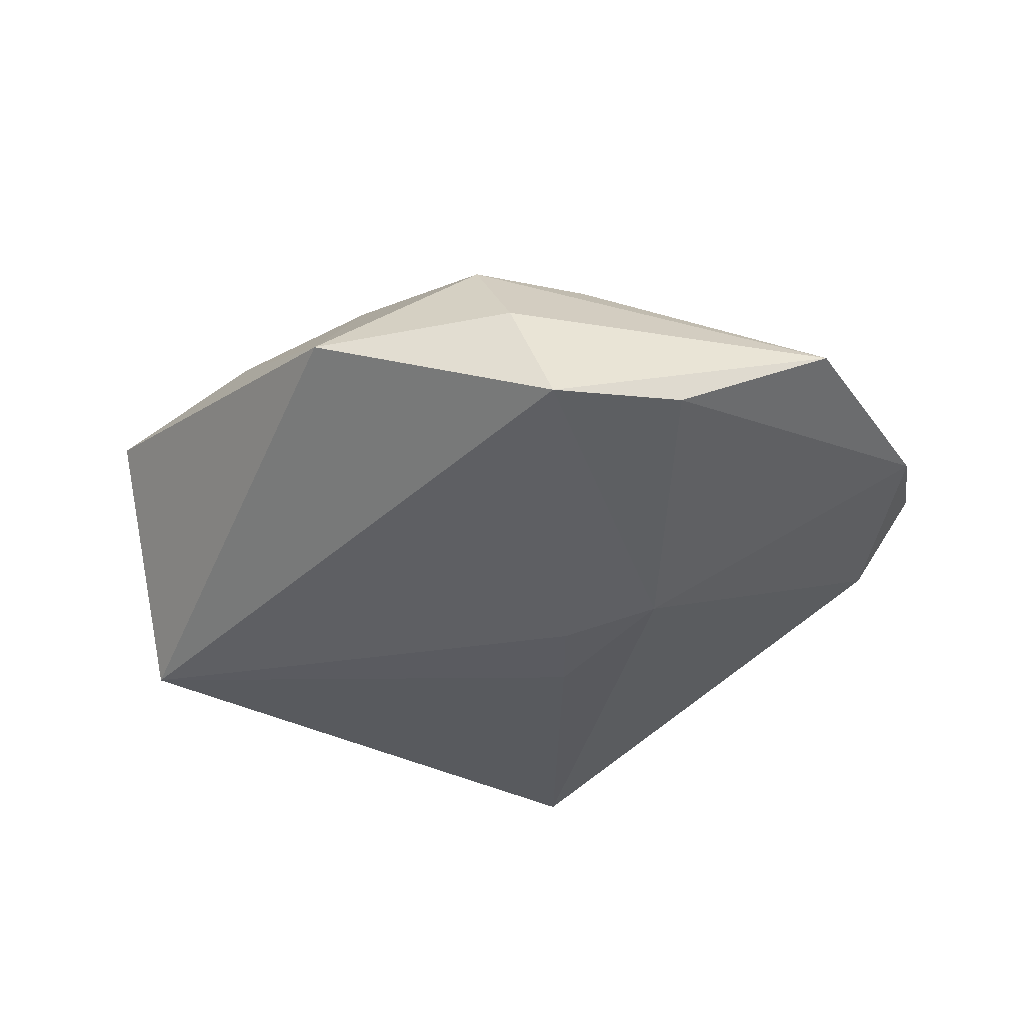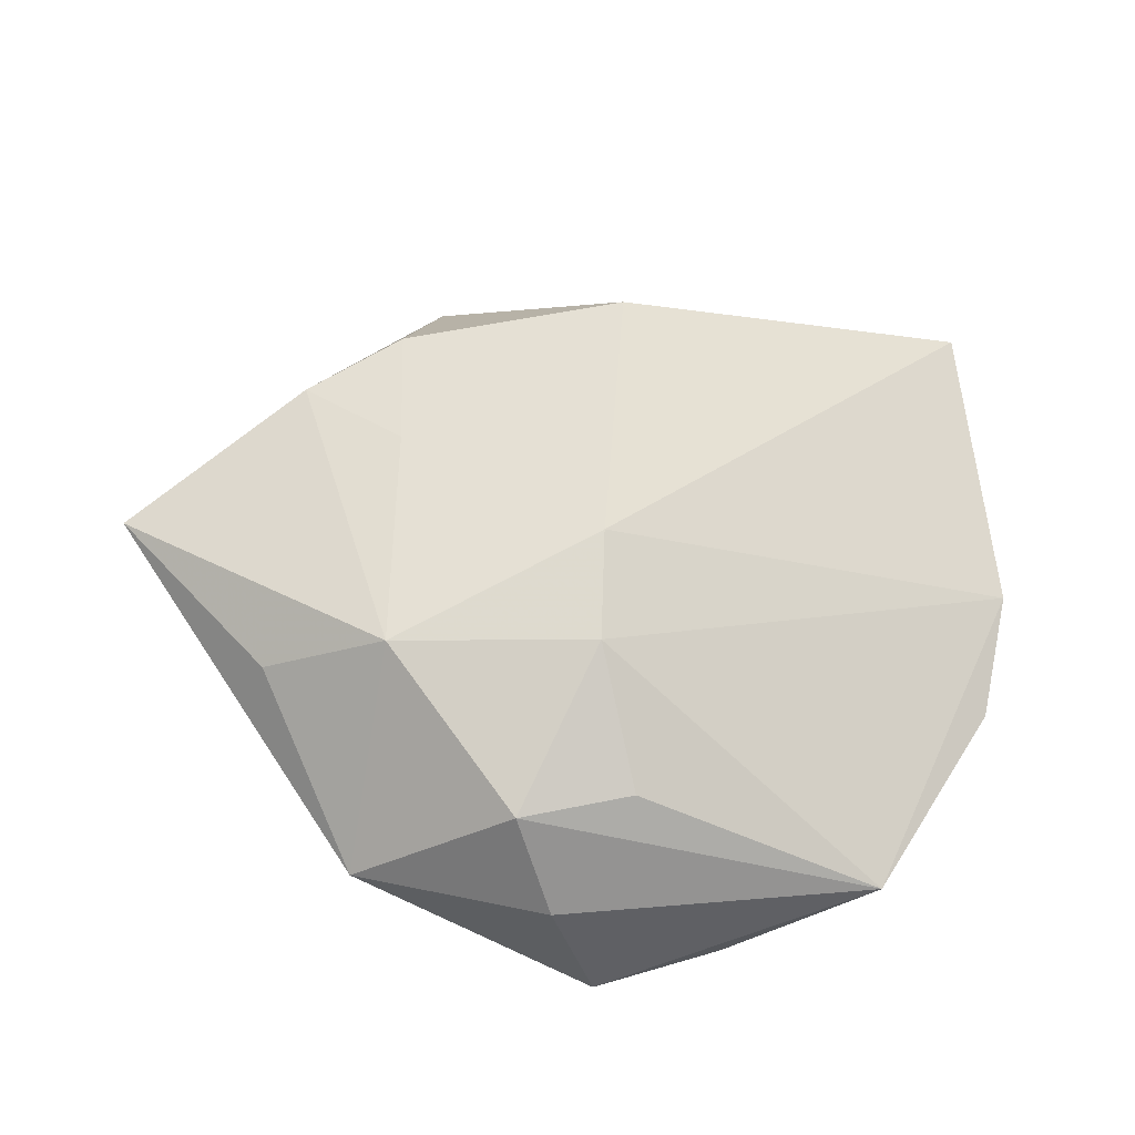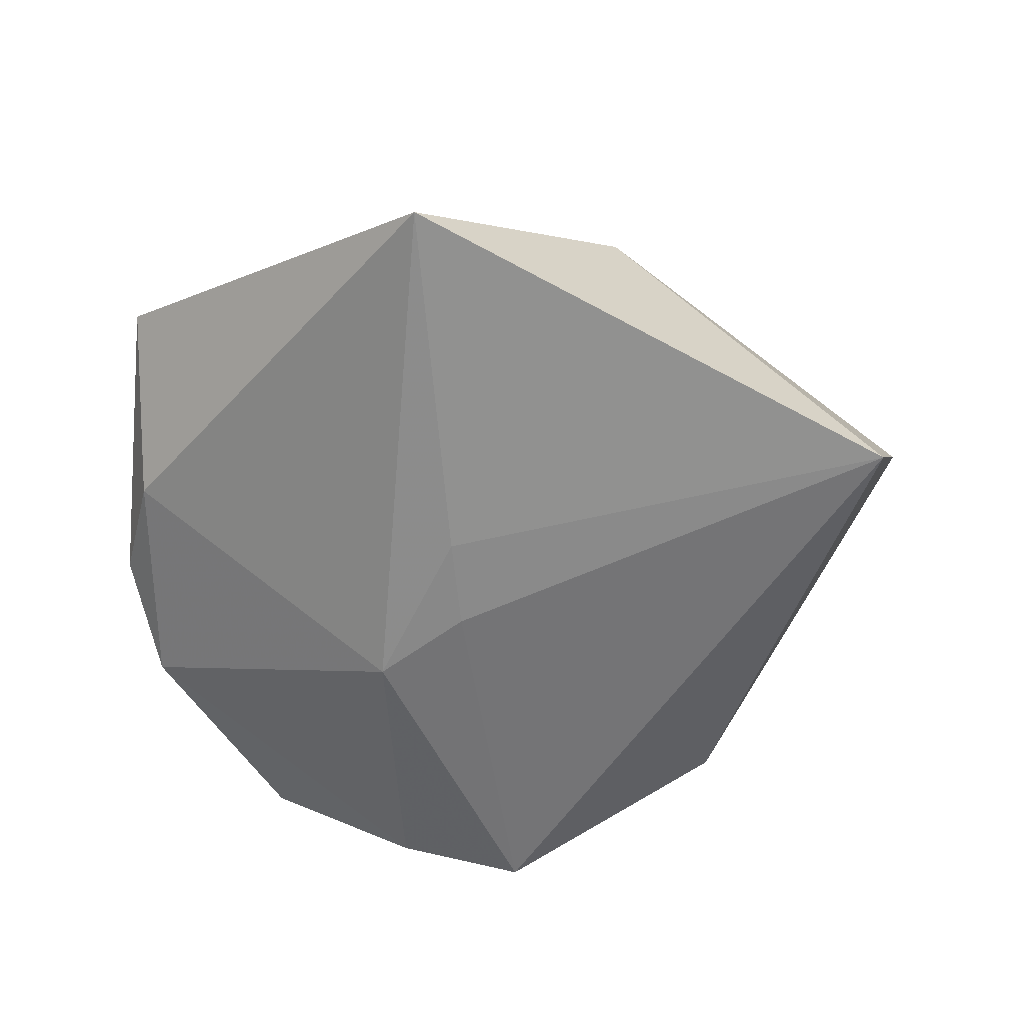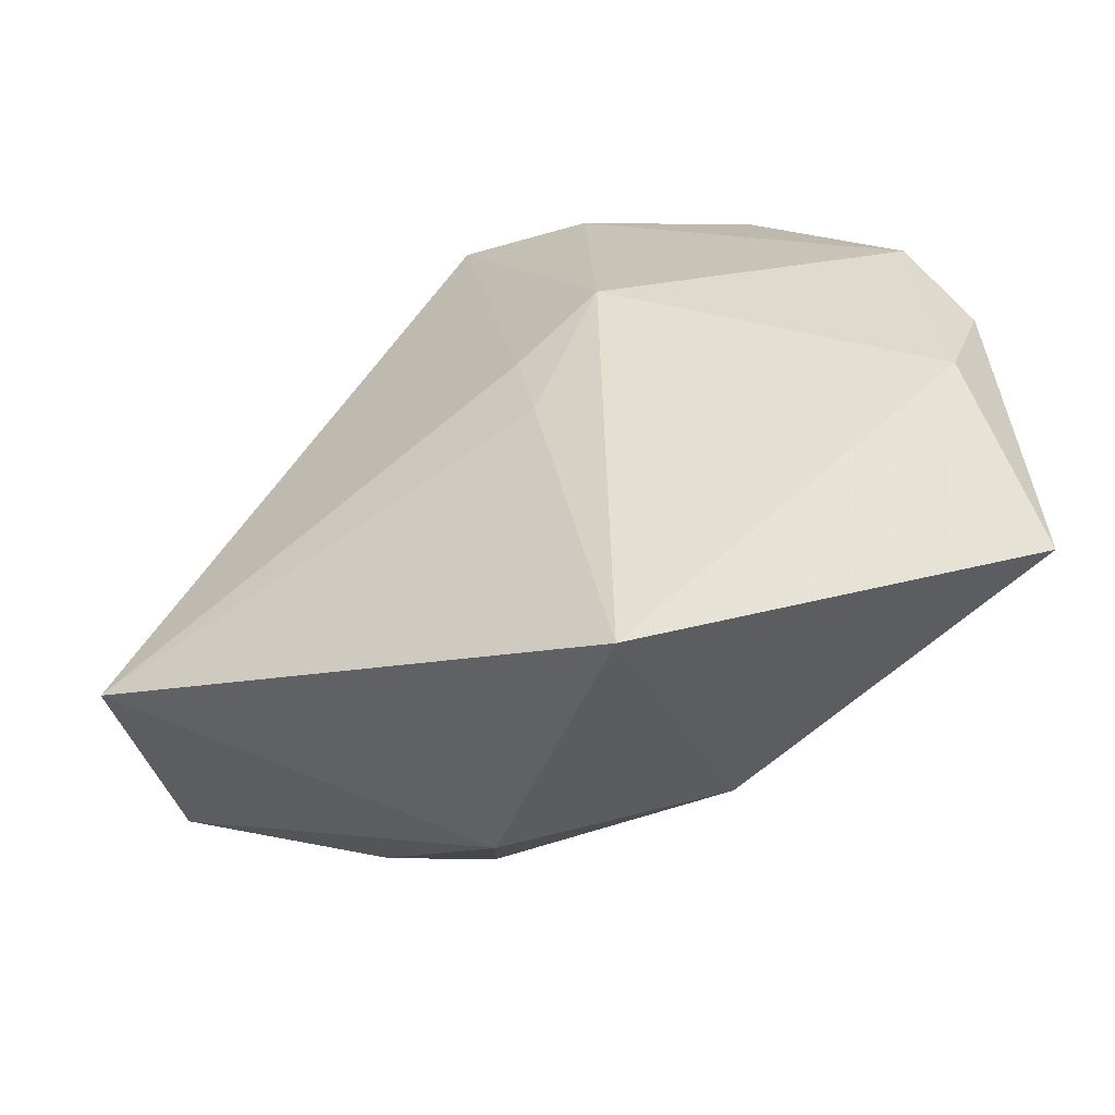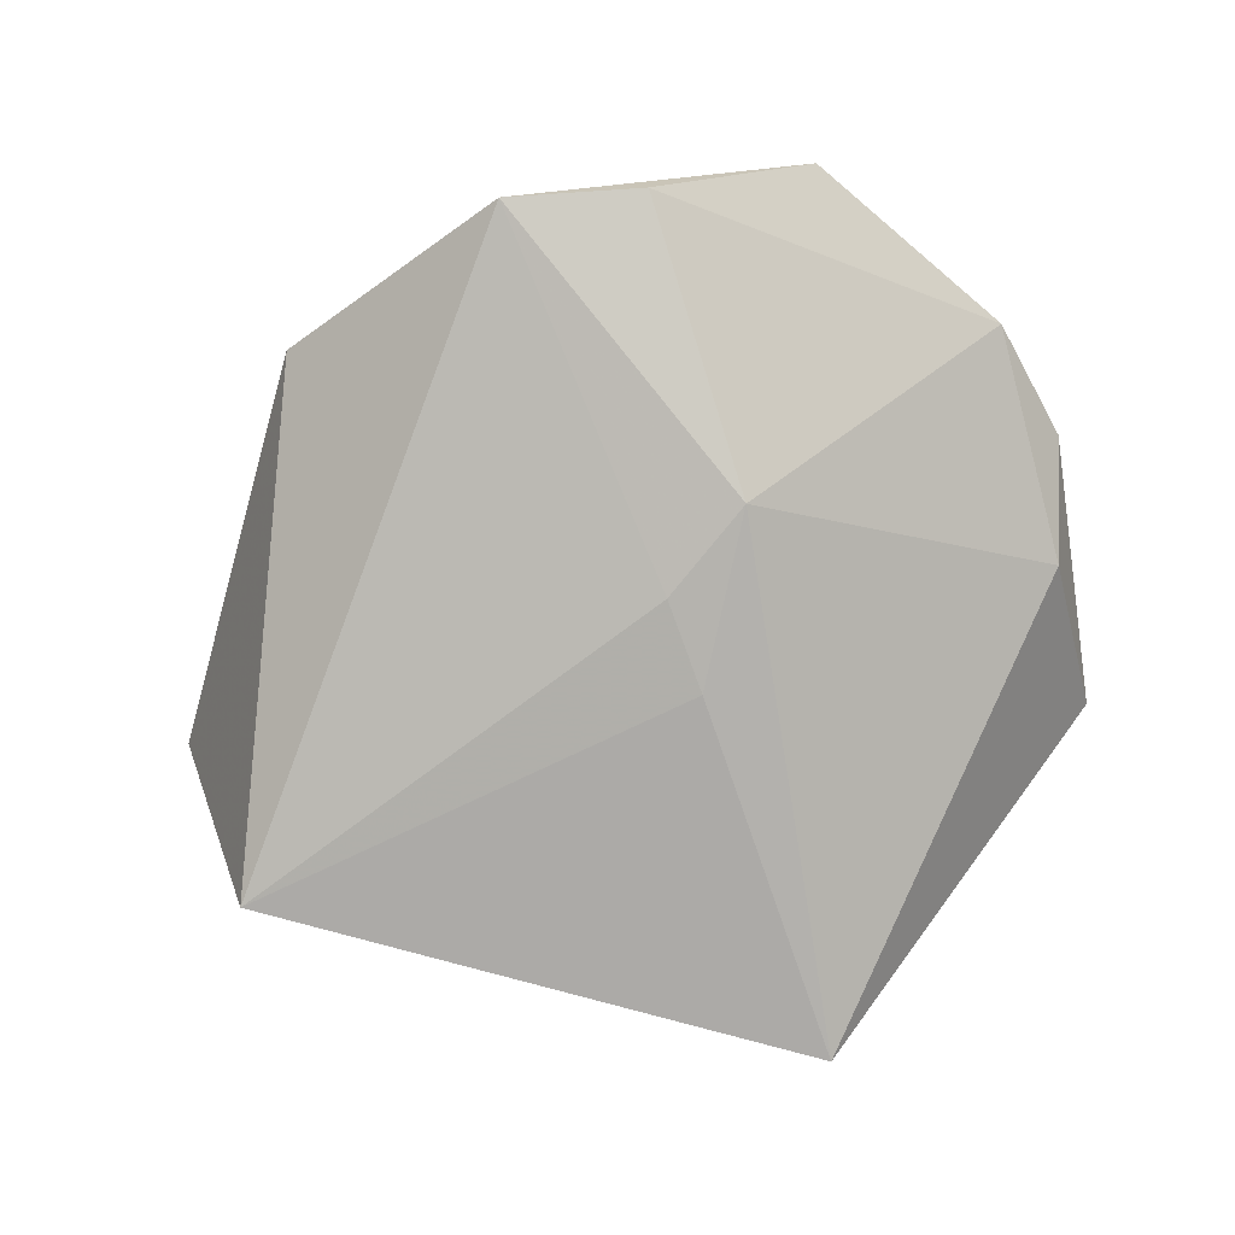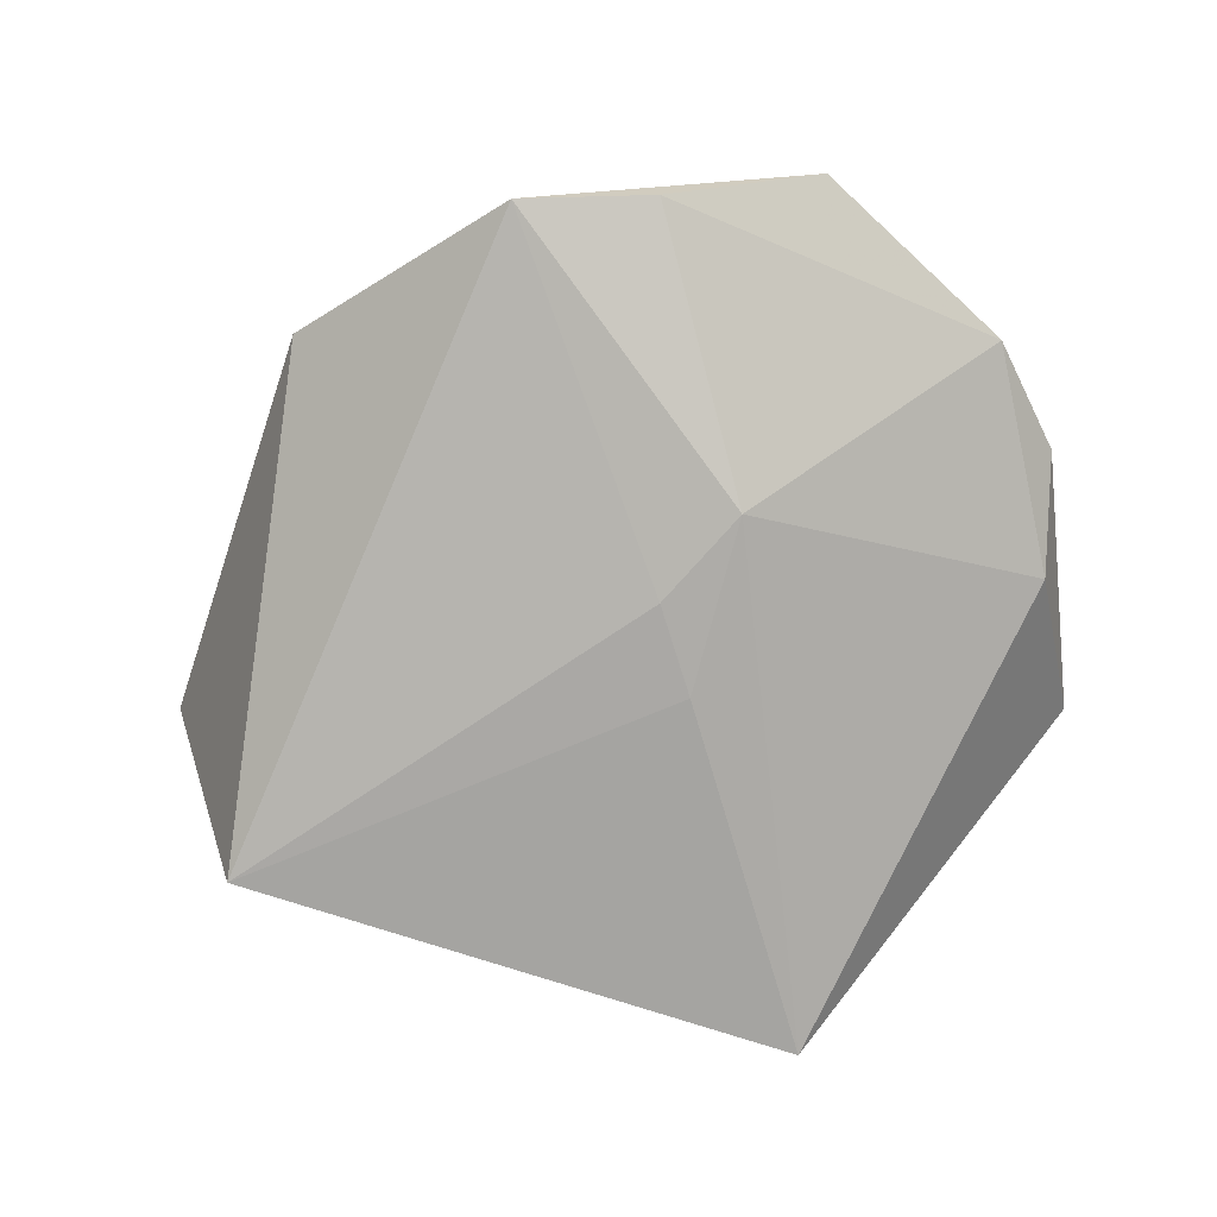
<metadata>
{"format":"obj","ext":"obj","renderer":"f3d","projection":"perspective","resolution":1024,"background":"white","views":[{"elev":-33.7,"azim":168.9,"up":"+Z"},{"elev":55.7,"azim":170.9,"up":"+Z"},{"elev":-62.8,"azim":-5.1,"up":"+Z"},{"elev":-54.7,"azim":-153.5,"up":"+Y"},{"elev":-79.6,"azim":-171.0,"up":"+Z"},{"elev":-76.6,"azim":-173.6,"up":"+Z"}]}
</metadata>
<code>
v 0.01551 -0.02263 0.01796
v -0.009229 -0.02074 0.02191
v 0.008766 0.0416 -0.0004298
v 0.02702 -0.01862 0.01605
v -0.01416 -0.04453 -0.01642
v -0.002119 0.008898 0.02098
v 0.004808 0.04484 -0.01268
v -0.04505 -0.0008135 -0.002333
v 0.02899 0.03306 -0.001636
v -0.04795 -0.01864 0.01003
v 0.0001314 0.02039 0.0179
v -0.04732 0.01191 0.001652
v 0.01002 -0.03376 0.00791
v -0.01401 0.01275 -0.01814
v -0.00709 -0.005028 -0.01827
v -0.001212 0.03442 0.009597
v -0.02636 0.0431 -0.002534
v 0.01136 0.03524 0.009824
v 0.04144 -0.01969 -0.01587
v 0.03531 0.01286 0.00947
v -0.009462 0.0435 -0.011
v 0.04879 -0.007801 0.01017
v 0.01736 -0.008847 0.01804
v -0.005159 0.004862 -0.0183
v -0.04249 0.02445 -0.00206
v 0.02206 0.01655 0.01718
f 7 19 24
f 22 19 9
f 9 19 7
f 2 10 5
f 5 10 8
f 7 24 14
f 14 8 25
f 5 8 14
f 7 14 21
f 21 14 25
f 13 2 5
f 1 2 13
f 13 4 1
f 5 19 13
f 13 19 22
f 22 4 13
f 10 2 6
f 12 8 10
f 25 8 12
f 10 6 12
f 5 14 15
f 15 14 24
f 15 19 5
f 15 24 19
f 17 21 25
f 25 12 17
f 7 21 17
f 22 9 20
f 1 4 23
f 23 2 1
f 23 6 2
f 11 12 6
f 11 17 12
f 17 11 16
f 16 18 17
f 11 18 16
f 7 17 3
f 17 18 3
f 3 9 7
f 3 18 9
f 26 18 11
f 22 20 26
f 26 20 9
f 9 18 26
f 26 11 6
f 6 23 26
f 26 4 22
f 26 23 4

</code>
